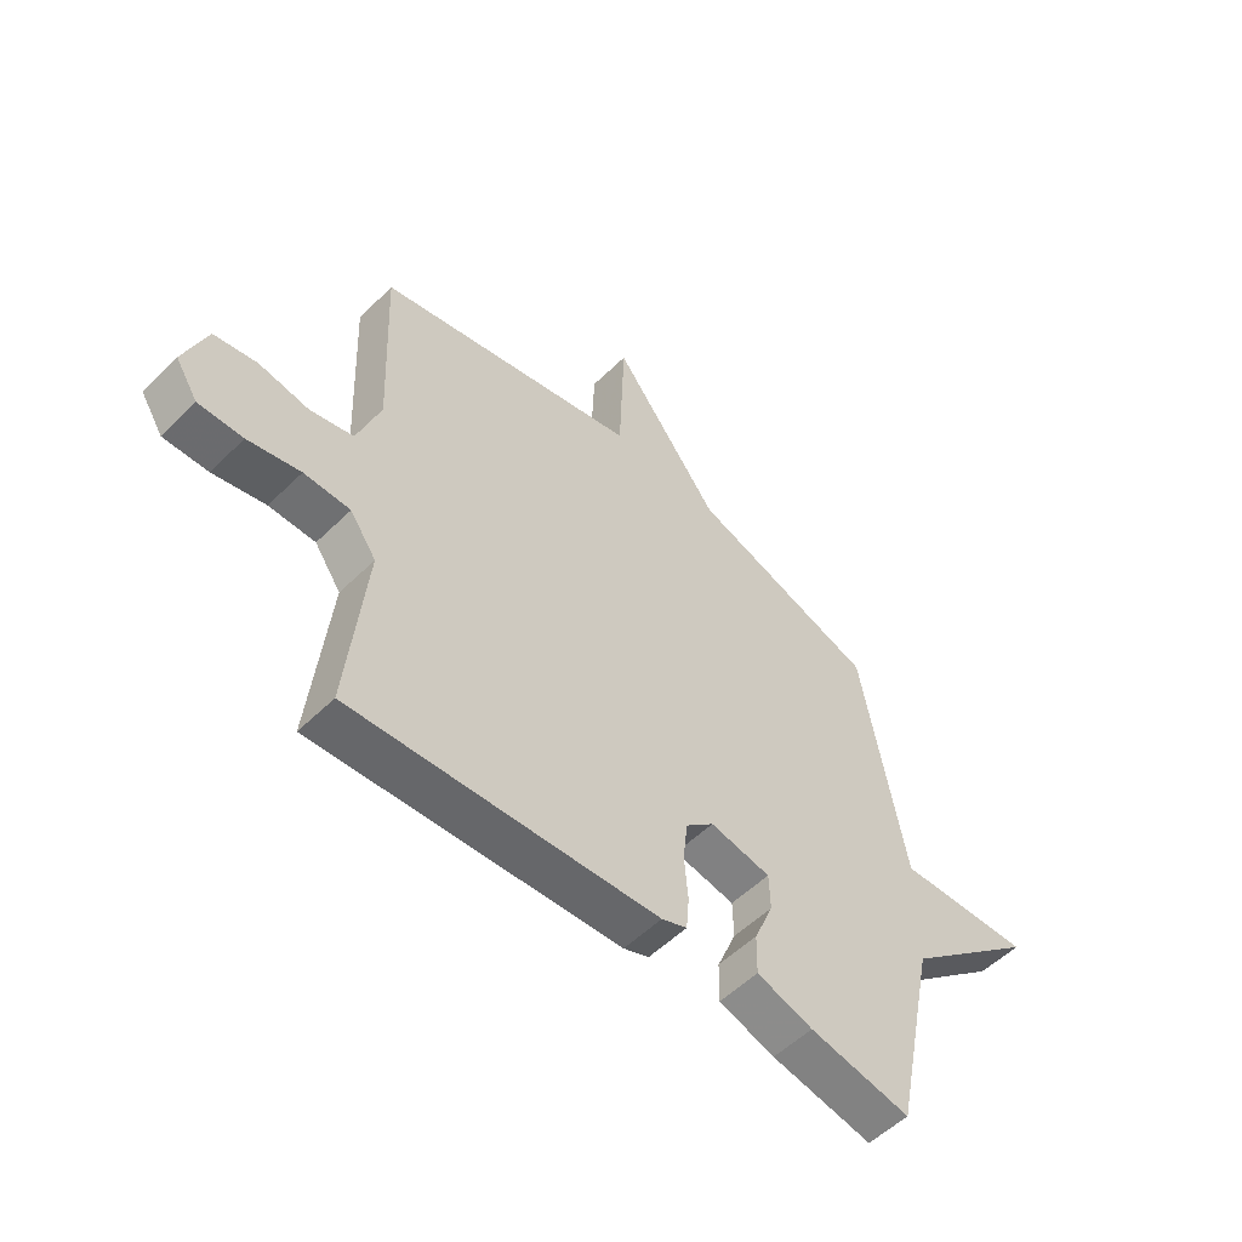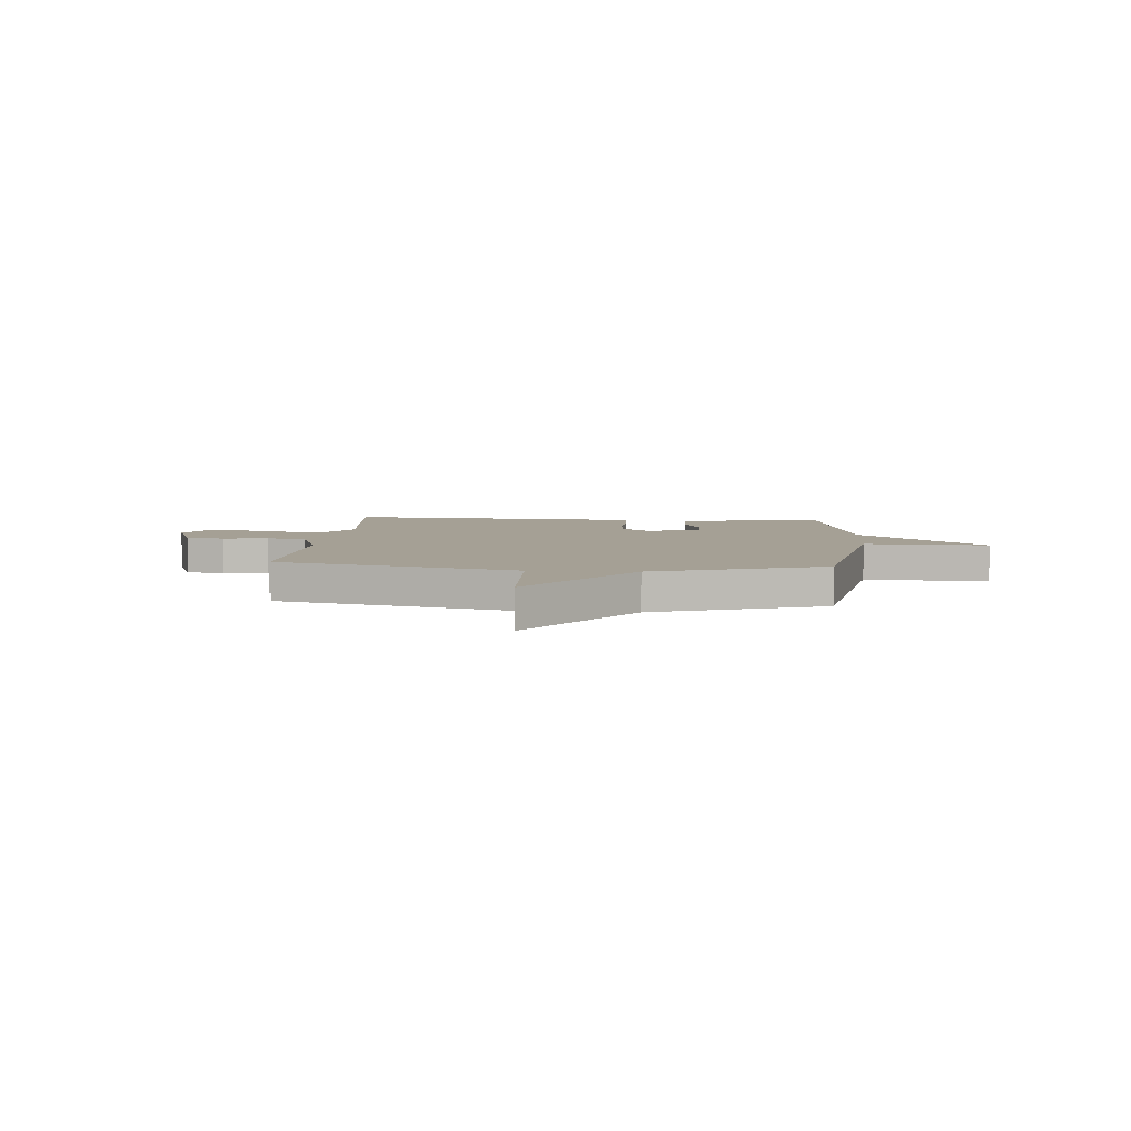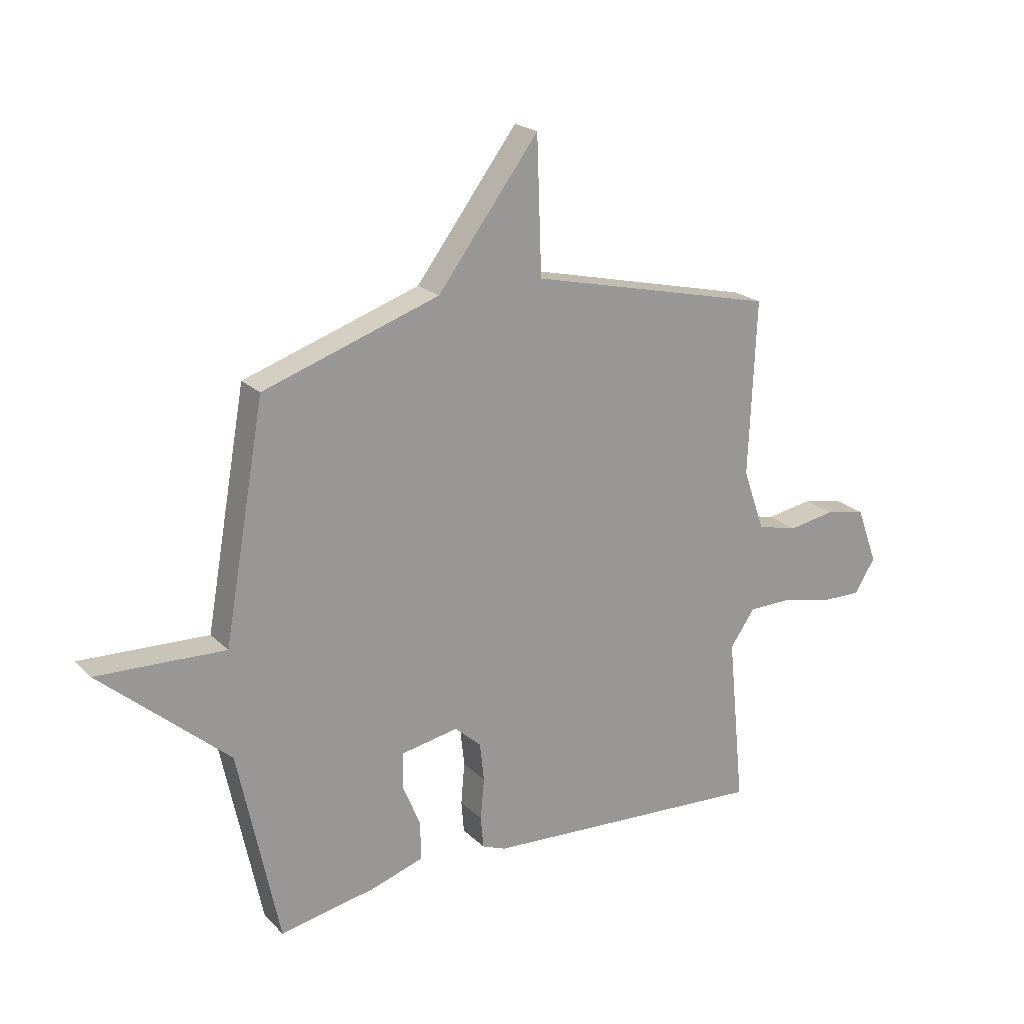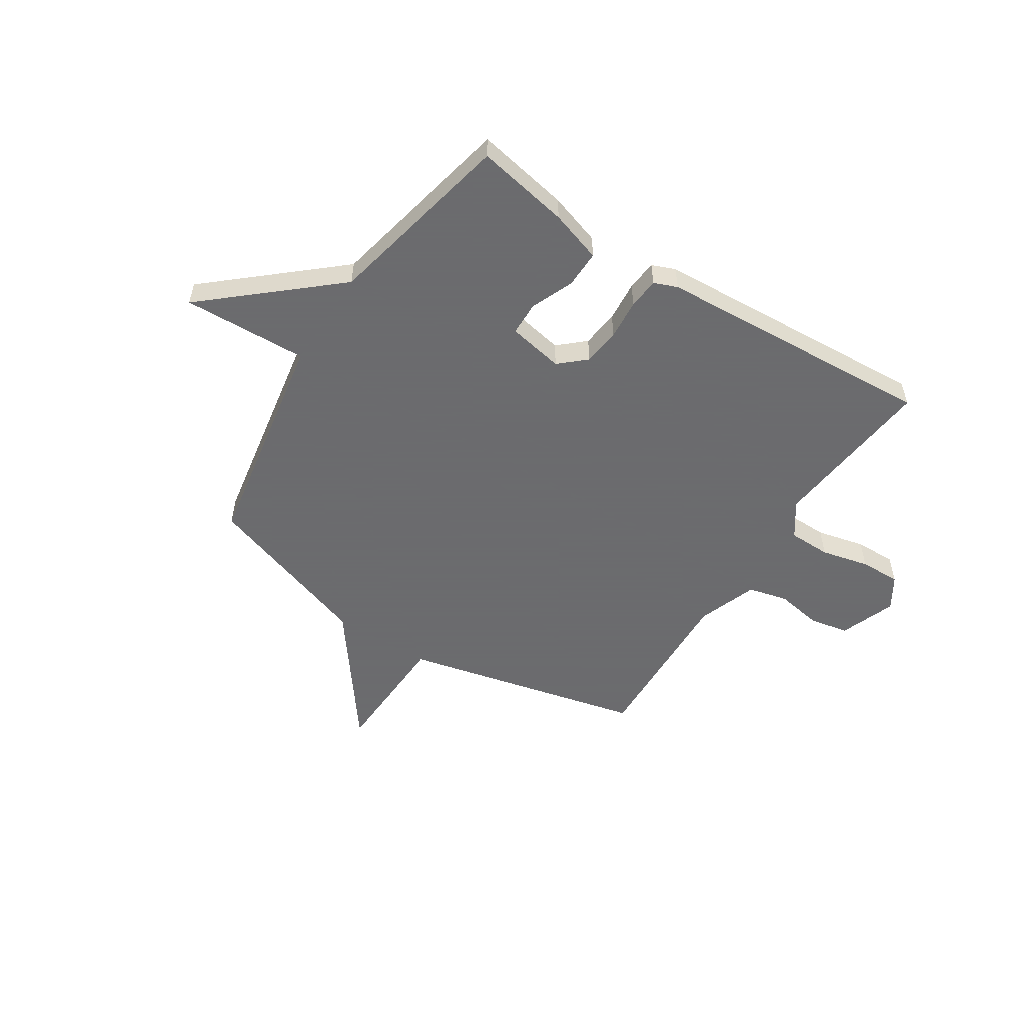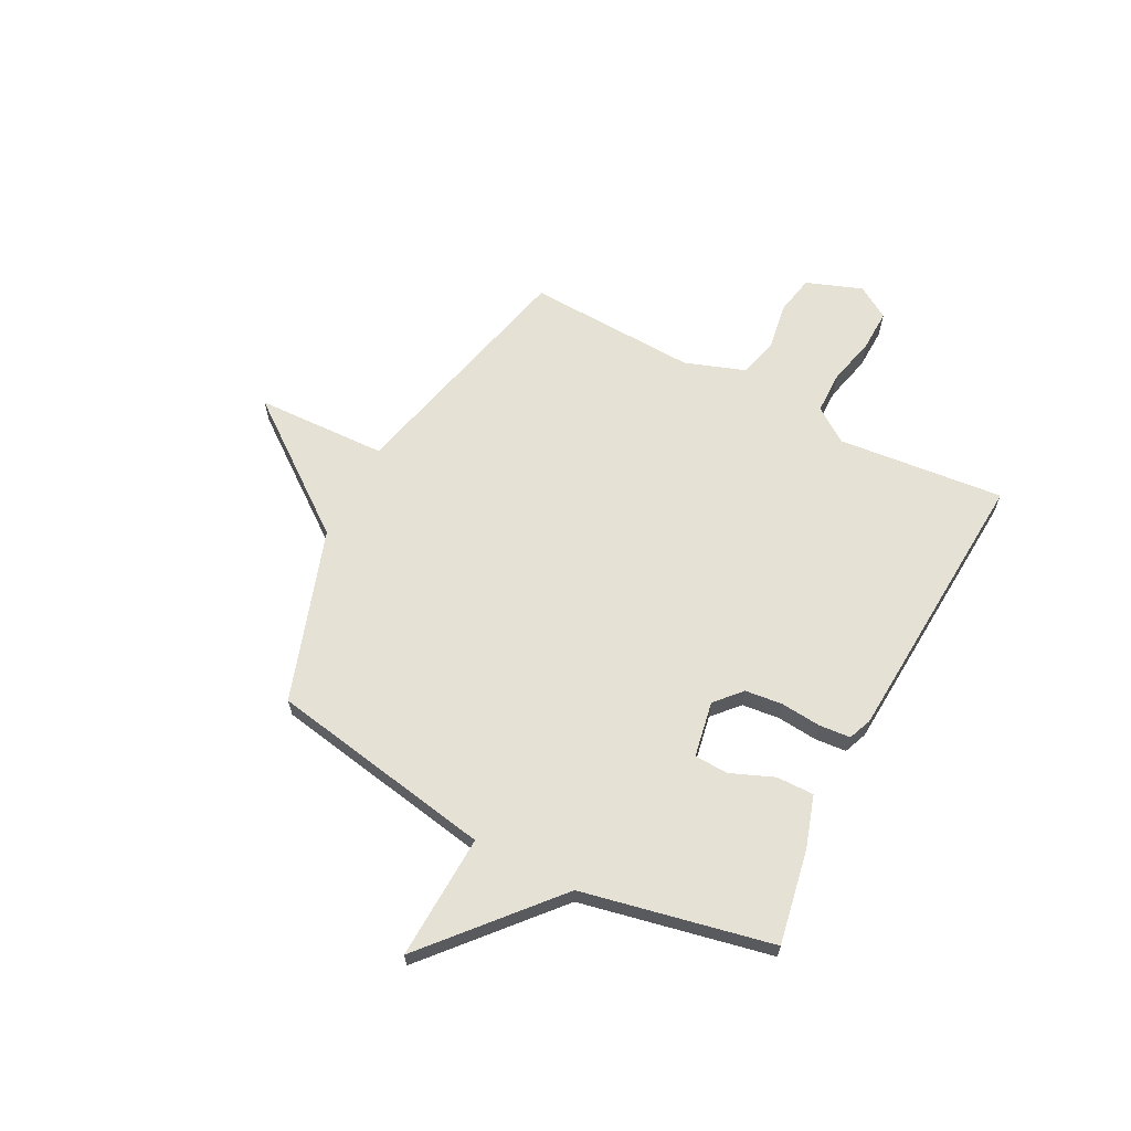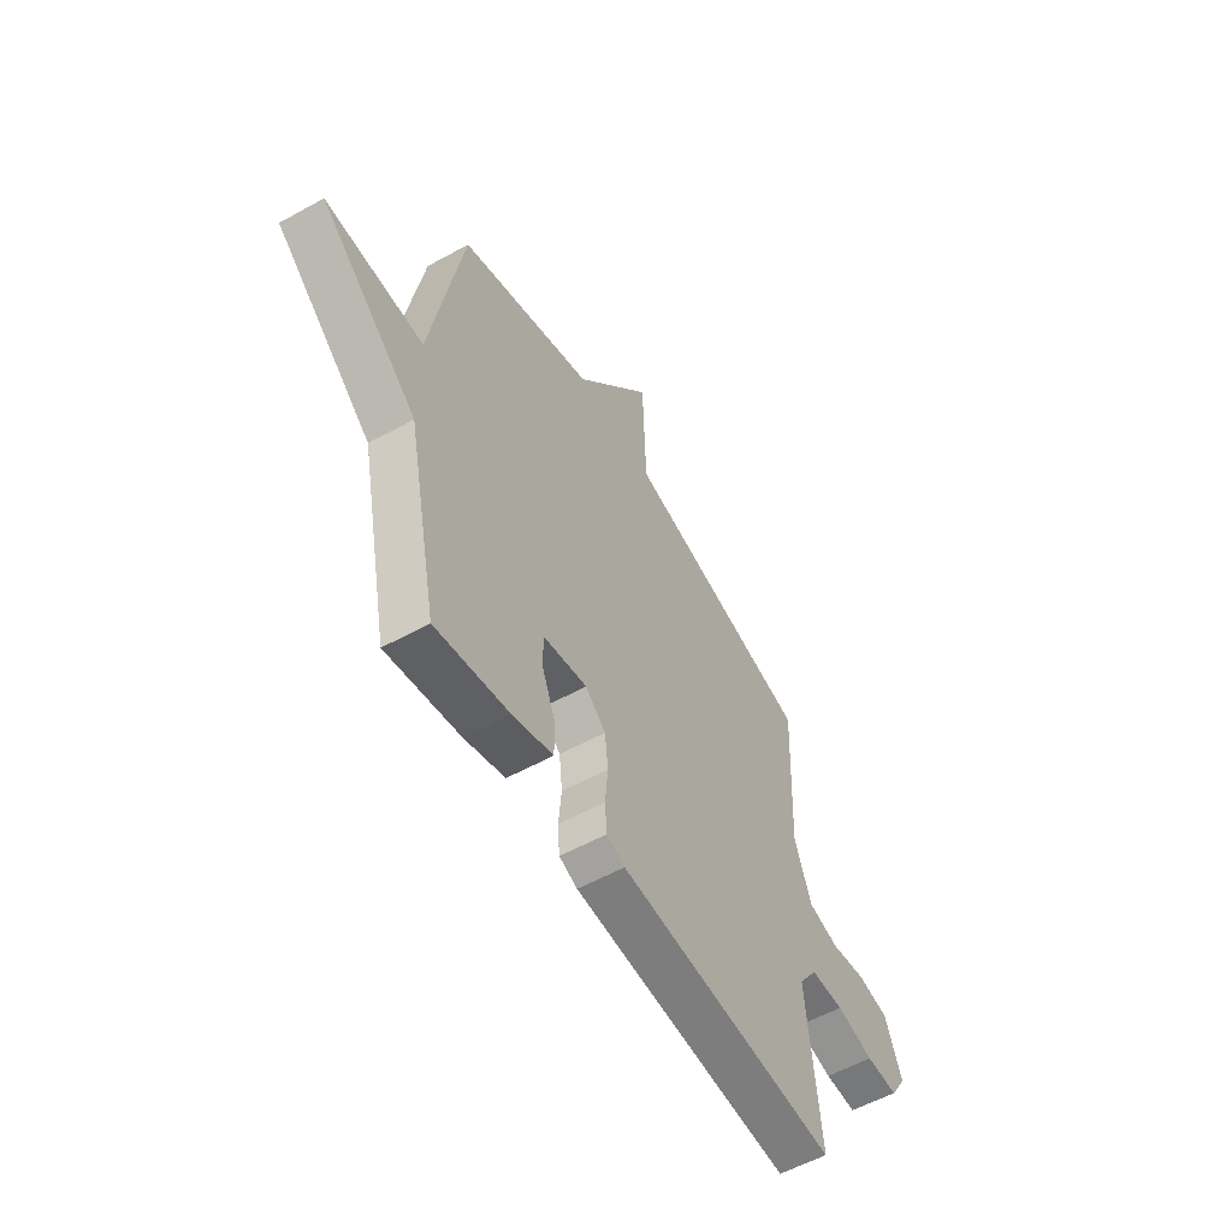
<metadata>
{"format":"obj","ext":"obj","renderer":"f3d","projection":"perspective","resolution":1024,"background":"white","views":[{"elev":-54.4,"azim":-44.1,"up":"+Z"},{"elev":5.9,"azim":4.5,"up":"+Y"},{"elev":21.2,"azim":148.3,"up":"+Z"},{"elev":-53.5,"azim":147.1,"up":"+Y"},{"elev":64.3,"azim":117.5,"up":"+Y"},{"elev":-56.2,"azim":120.1,"up":"+Z"}]}
</metadata>
<code>
v 0.5 0.07 0.5
v 0.577 0.07 0.066
v 0.818 0.07 0.076
v 0.577 0.07 -0.134
v 0.5 0.07 -0.5
v 0.319 0.07 -0.466
v 0.219 0.07 -0.434
v 0.22 0.07 -0.362
v 0.254 0.07 -0.279
v 0.252 0.07 -0.213
v 0.144 0.07 -0.193
v 0.094 0.07 -0.238
v 0.086 0.07 -0.31
v 0.093 0.07 -0.388
v 0.088 0.07 -0.448
v 0.043 0.07 -0.466
v -0.5 0.07 -0.5
v -0.468 0.07 -0.179
v -0.515 0.07 -0.112
v -0.597 0.07 -0.111
v -0.69 0.07 -0.133
v -0.769 0.07 -0.135
v -0.809 0.07 -0.072
v -0.769 0.07 0.036
v -0.693 0.07 0.051
v -0.604 0.07 0.036
v -0.527 0.07 0.055
v -0.486 0.07 0.171
v -0.5 0.07 0.5
v -0.032 0.07 0.611
v -0.023 0.07 0.864
v 0.168 0.07 0.611
v 0.5 0 0.5
v 0.577 0 0.066
v 0.818 0 0.076
v 0.577 0 -0.134
v 0.5 0 -0.5
v 0.319 0 -0.466
v 0.219 0 -0.434
v 0.22 0 -0.362
v 0.254 0 -0.279
v 0.252 0 -0.213
v 0.144 0 -0.193
v 0.094 0 -0.238
v 0.086 0 -0.31
v 0.093 0 -0.388
v 0.088 0 -0.448
v 0.043 0 -0.466
v -0.5 0 -0.5
v -0.468 0 -0.179
v -0.515 0 -0.112
v -0.597 0 -0.111
v -0.69 0 -0.133
v -0.769 0 -0.135
v -0.809 0 -0.072
v -0.769 0 0.036
v -0.693 0 0.051
v -0.604 0 0.036
v -0.527 0 0.055
v -0.486 0 0.171
v -0.5 0 0.5
v -0.032 0 0.611
v -0.023 0 0.864
v 0.168 0 0.611
f 30 31 32
f 32 1 2
f 30 32 2
f 29 30 2
f 28 29 2
f 27 28 2
f 26 27 2
f 24 25 26
f 23 24 26
f 22 23 26
f 21 22 26
f 20 21 26
f 19 20 26 2
f 2 3 4
f 19 2 4
f 18 19 4
f 16 17 18
f 15 16 18
f 14 15 18
f 13 14 18
f 12 13 18
f 11 12 18
f 11 18 4
f 10 11 4
f 4 5 6
f 10 4 6
f 9 10 6
f 6 7 8 9
f 64 63 62
f 34 33 64
f 34 64 62
f 34 62 61
f 34 61 60
f 34 60 59
f 34 59 58
f 58 57 56
f 58 56 55
f 58 55 54
f 58 54 53
f 58 53 52
f 34 58 52 51
f 36 35 34
f 36 34 51
f 36 51 50
f 50 49 48
f 50 48 47
f 50 47 46
f 50 46 45
f 50 45 44
f 50 44 43
f 36 50 43
f 36 43 42
f 38 37 36
f 38 36 42
f 38 42 41
f 41 40 39 38
f 1 33 34 2
f 2 34 35 3
f 3 35 36 4
f 4 36 37 5
f 5 37 38 6
f 6 38 39 7
f 7 39 40 8
f 8 40 41 9
f 9 41 42 10
f 10 42 43 11
f 11 43 44 12
f 12 44 45 13
f 13 45 46 14
f 14 46 47 15
f 15 47 48 16
f 16 48 49 17
f 17 49 50 18
f 18 50 51 19
f 19 51 52 20
f 20 52 53 21
f 21 53 54 22
f 22 54 55 23
f 23 55 56 24
f 24 56 57 25
f 25 57 58 26
f 26 58 59 27
f 27 59 60 28
f 28 60 61 29
f 29 61 62 30
f 30 62 63 31
f 31 63 64 32
f 32 64 33 1

</code>
